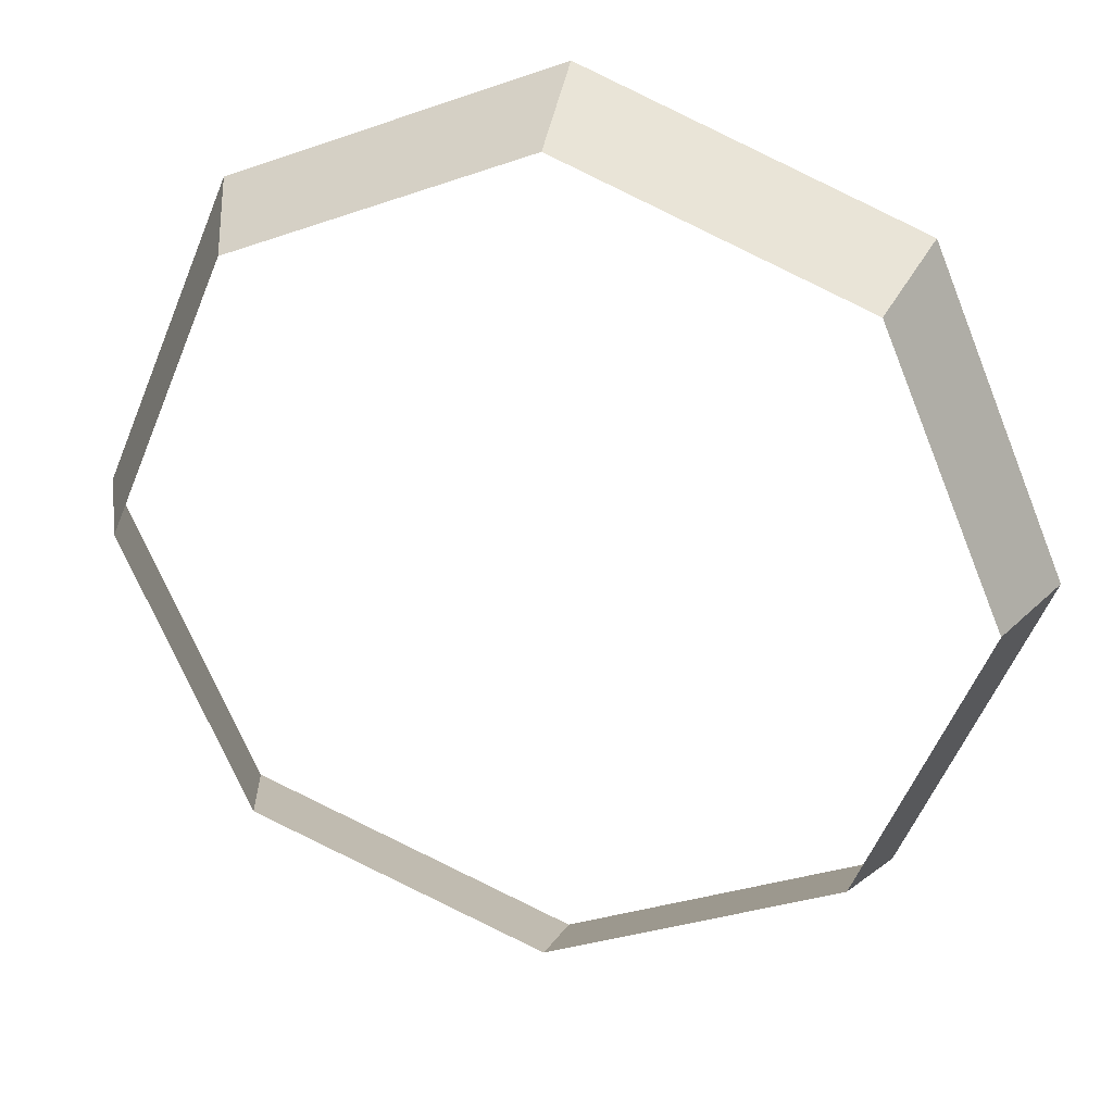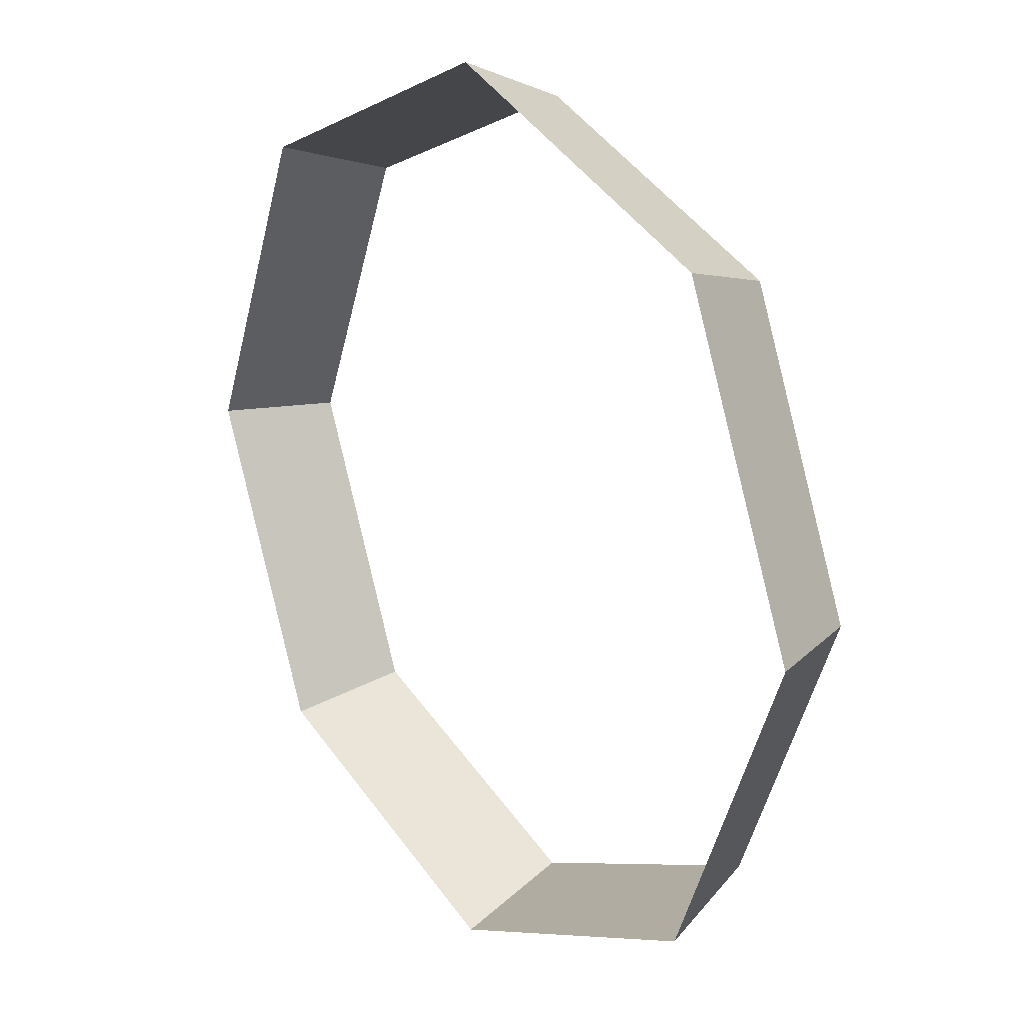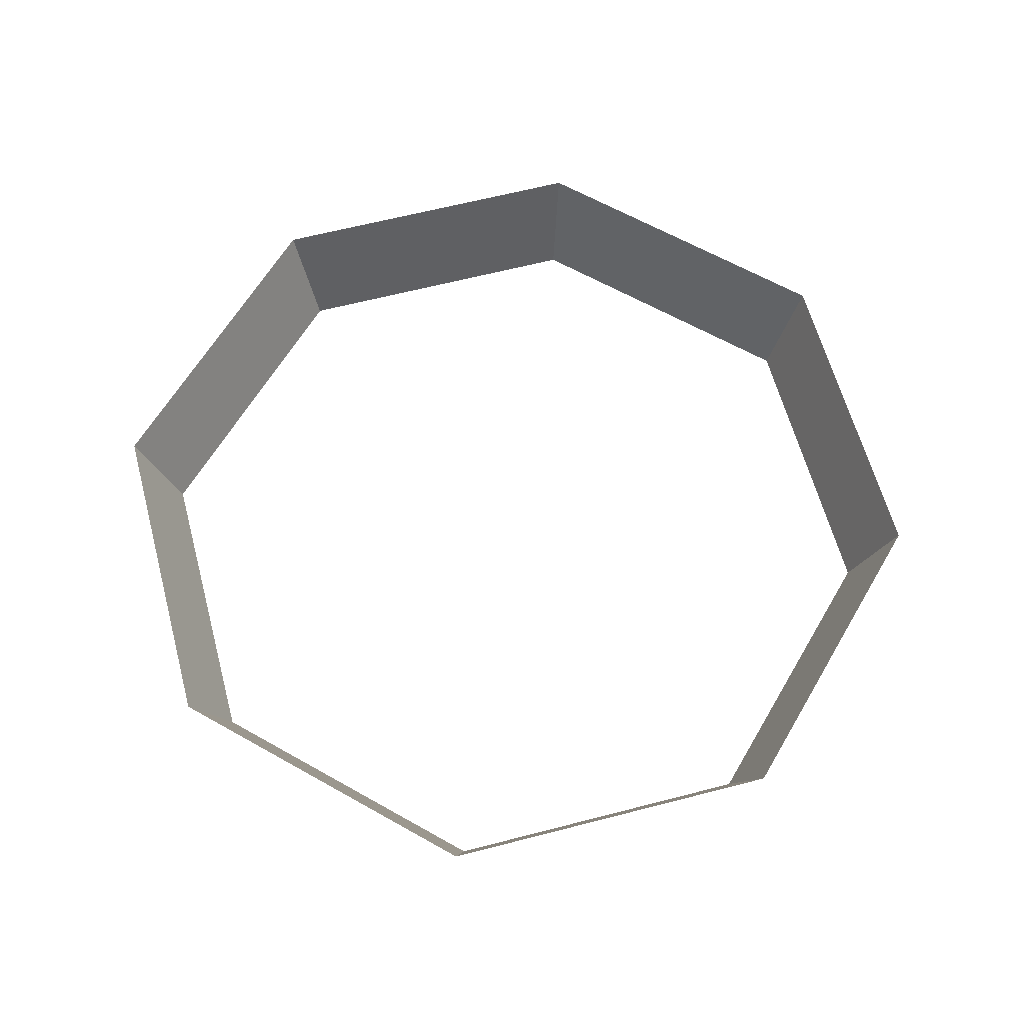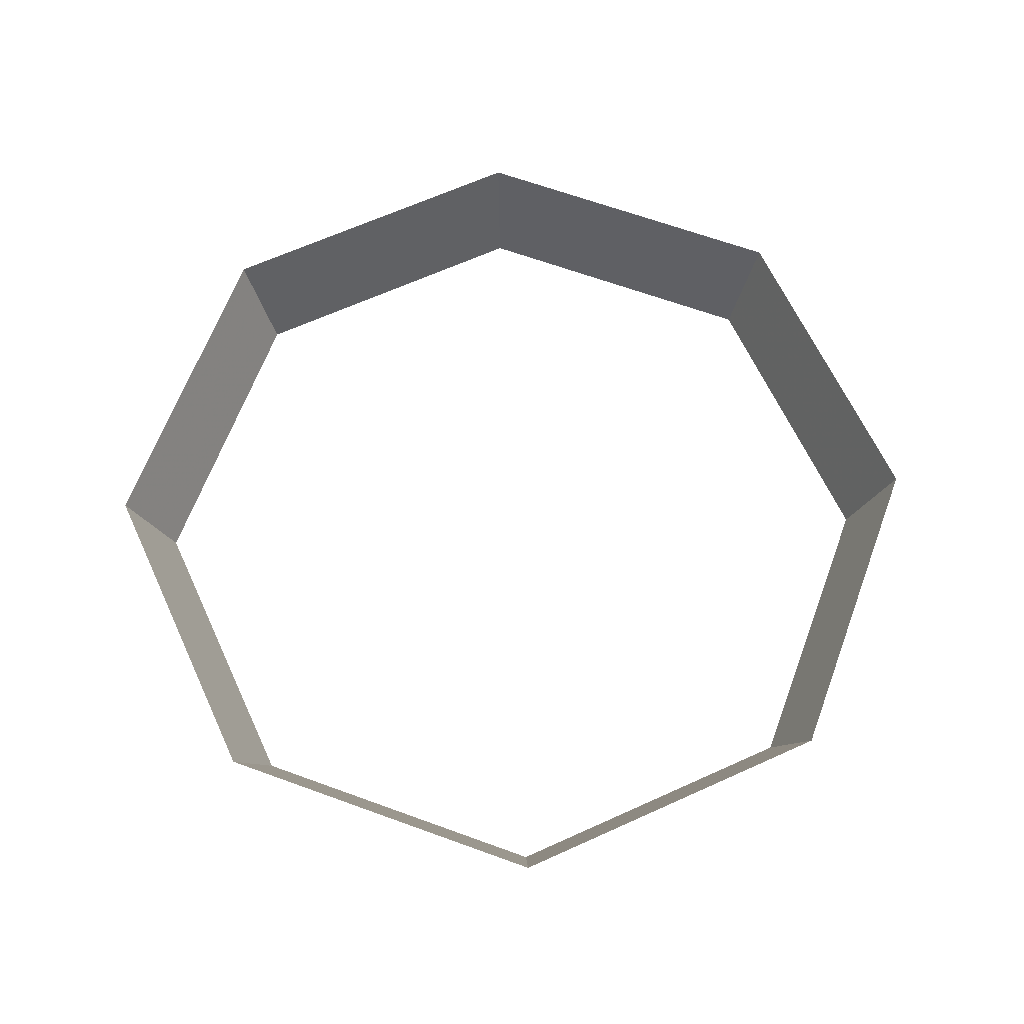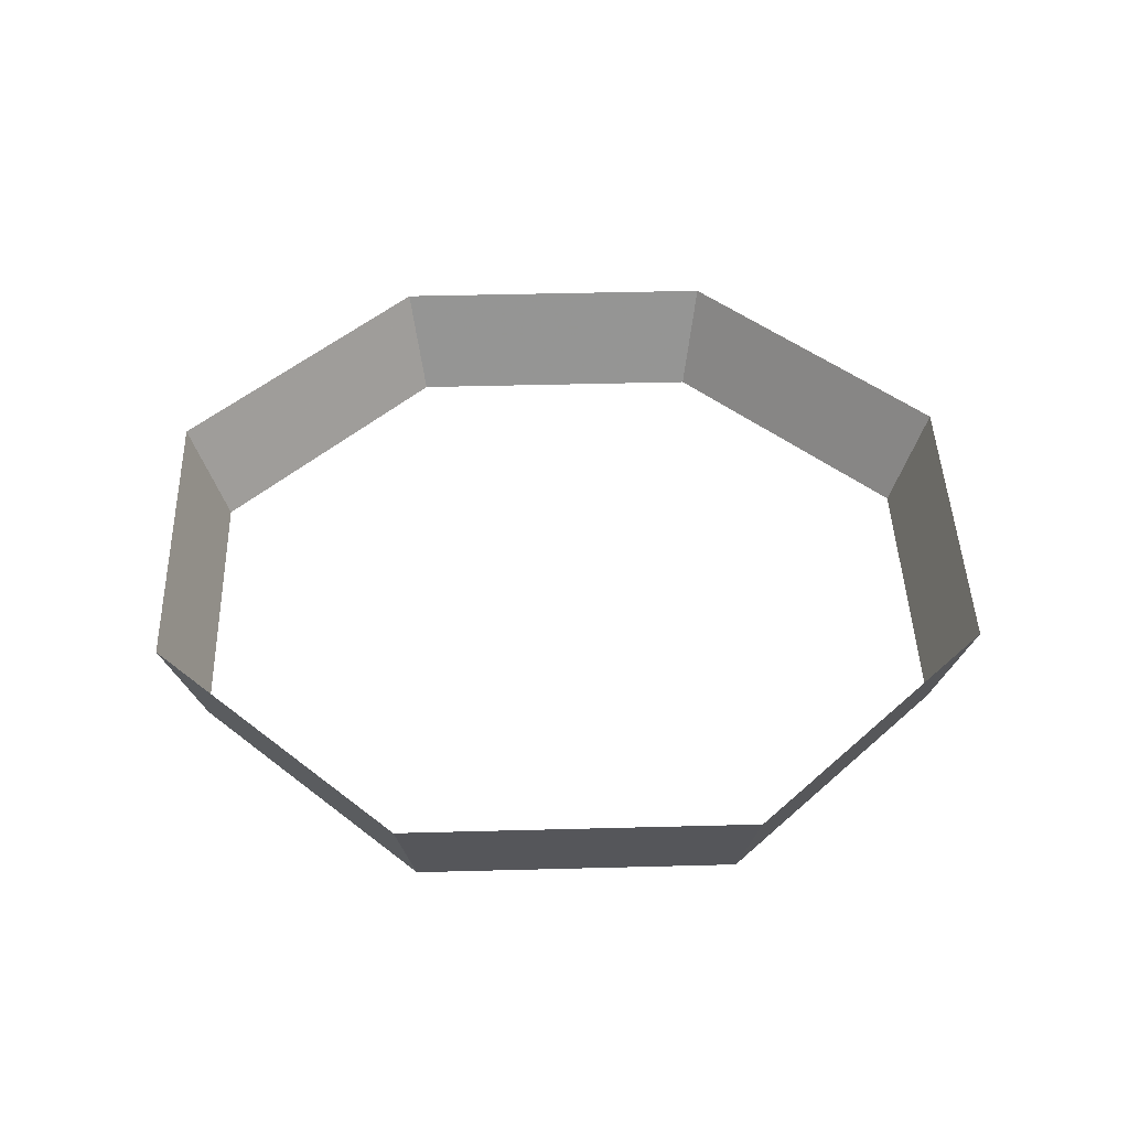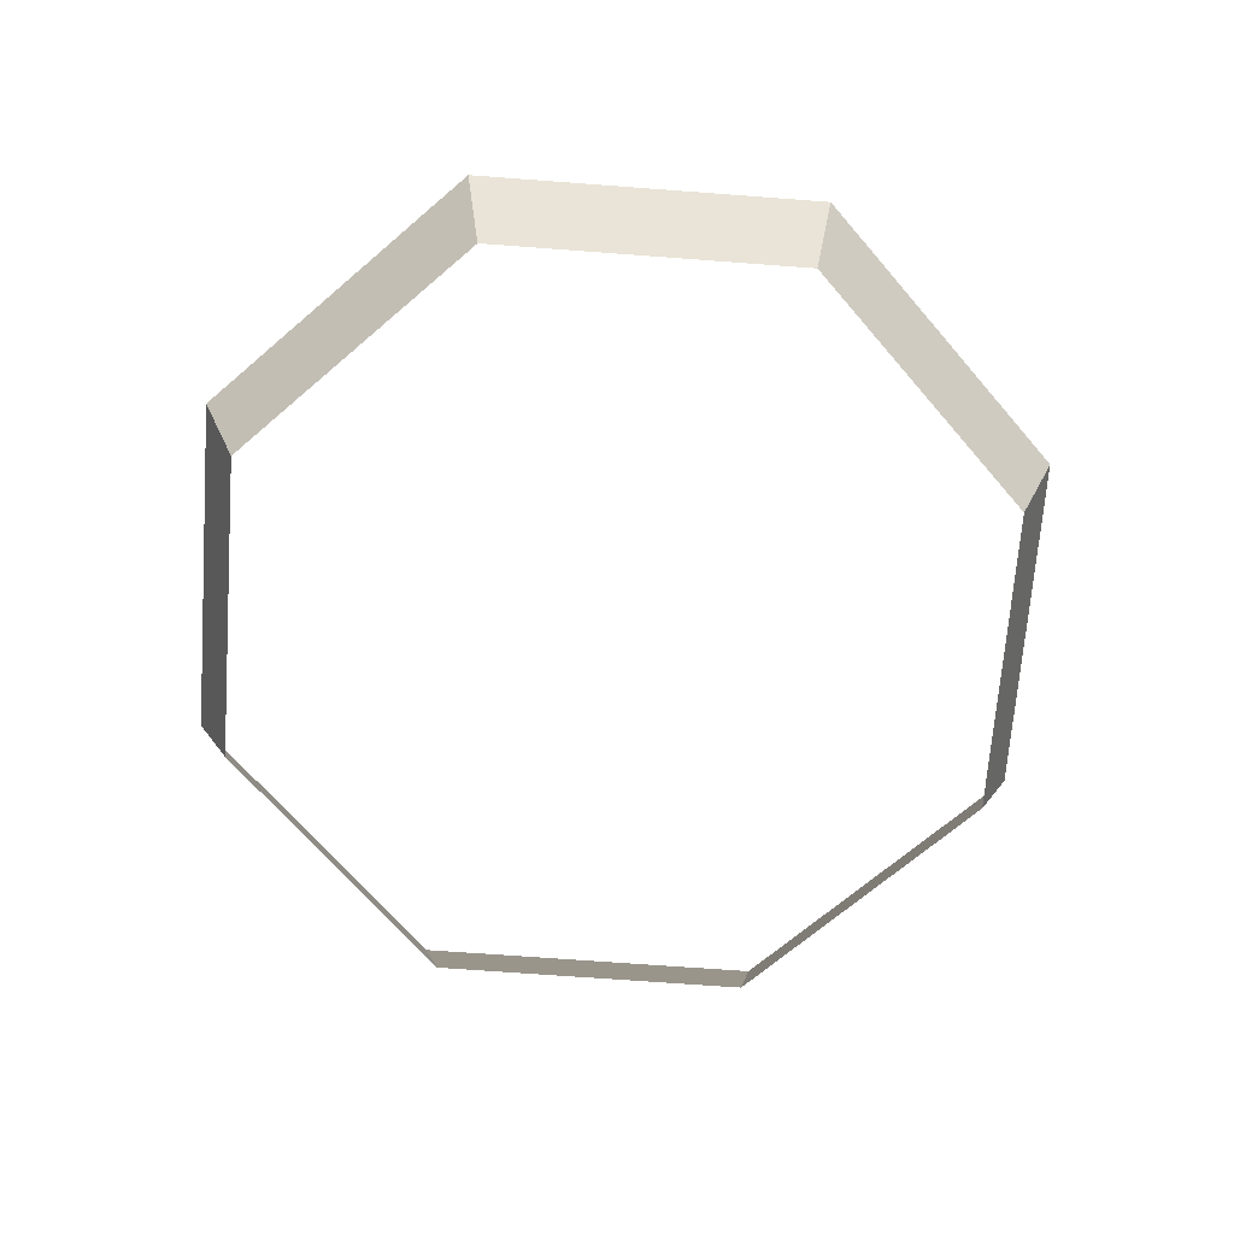
<metadata>
{"format":"obj","ext":"obj","renderer":"f3d","projection":"perspective","resolution":1024,"background":"white","views":[{"elev":28.6,"azim":13.3,"up":"+Z"},{"elev":20.2,"azim":-127.3,"up":"+Z"},{"elev":61.6,"azim":142.6,"up":"+Y"},{"elev":64.2,"azim":-92.2,"up":"+Y"},{"elev":43.3,"azim":-69.3,"up":"+Y"},{"elev":-68.7,"azim":63.2,"up":"+Y"}]}
</metadata>
<code>
g Chap01_BD_AirFortress_04_Lod3
v 77.55 16.07 77.55
v 109.7 16.07 5.802e-06
v 99.12 -10.01 7.684e-06
v 70.09 -10.01 70.09
v -1.016e-05 16.07 109.7
v -7.628e-06 -10.01 99.12
v -77.55 16.07 77.55
v -1.016e-05 16.07 109.7
v -7.628e-06 -10.01 99.12
v -70.09 -10.01 70.09
v -109.7 16.07 -1.758e-05
v -99.12 -10.01 -1.033e-05
v -77.55 16.07 -77.55
v -109.7 16.07 -1.758e-05
v -99.12 -10.01 -1.033e-05
v -70.09 -10.01 -70.09
v 1.322e-05 16.07 -109.7
v 1.039e-05 -10.01 -99.12
v 77.55 16.07 -77.55
v 1.322e-05 16.07 -109.7
v 1.039e-05 -10.01 -99.12
v 70.09 -10.01 -70.09
v 109.7 16.07 5.802e-06
v 99.12 -10.01 7.684e-06
g Chap01_BD_AirFortress_04_Lod3_0
f 3 2 1
f 4 3 1
f 4 1 5
f 6 4 5
f 9 8 7
f 10 9 7
f 10 7 11
f 12 10 11
f 15 14 13
f 16 15 13
f 16 13 17
f 18 16 17
f 21 20 19
f 22 21 19
f 22 19 23
f 24 22 23

</code>
